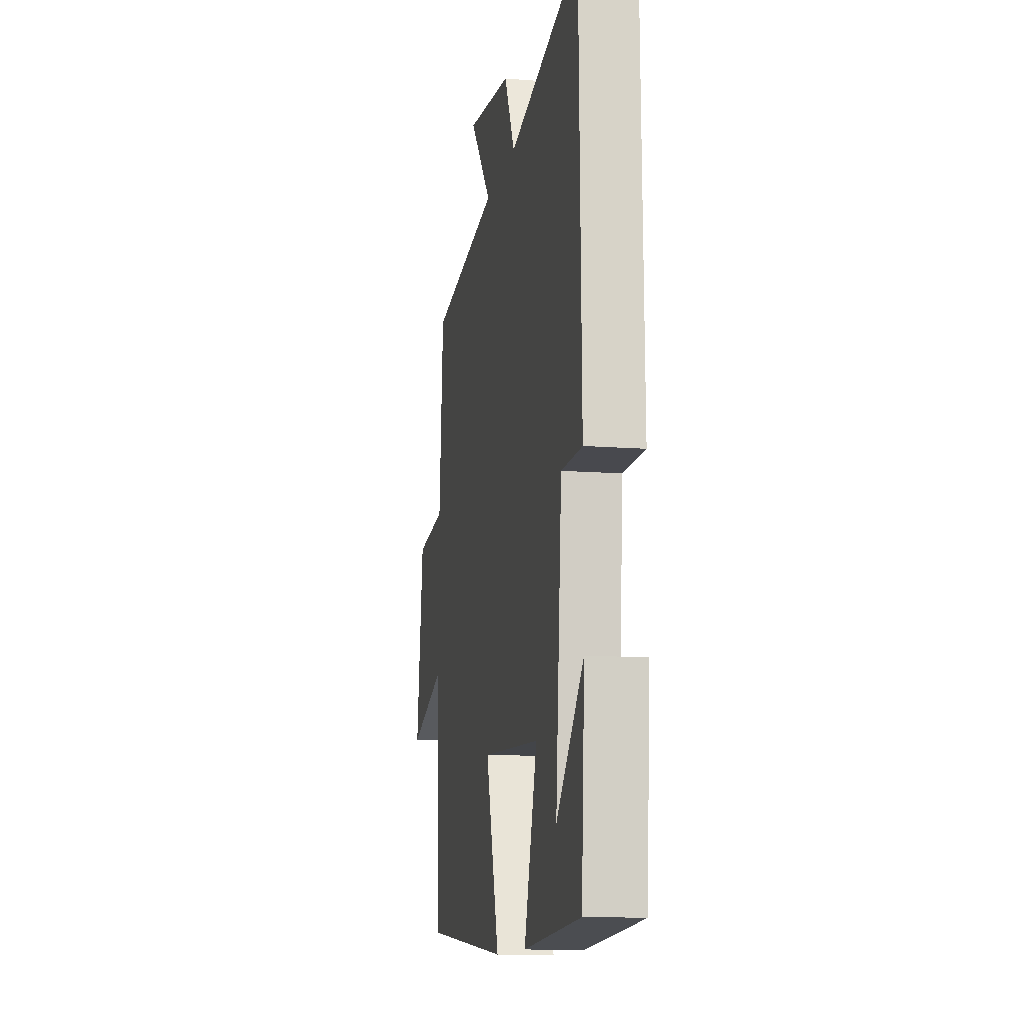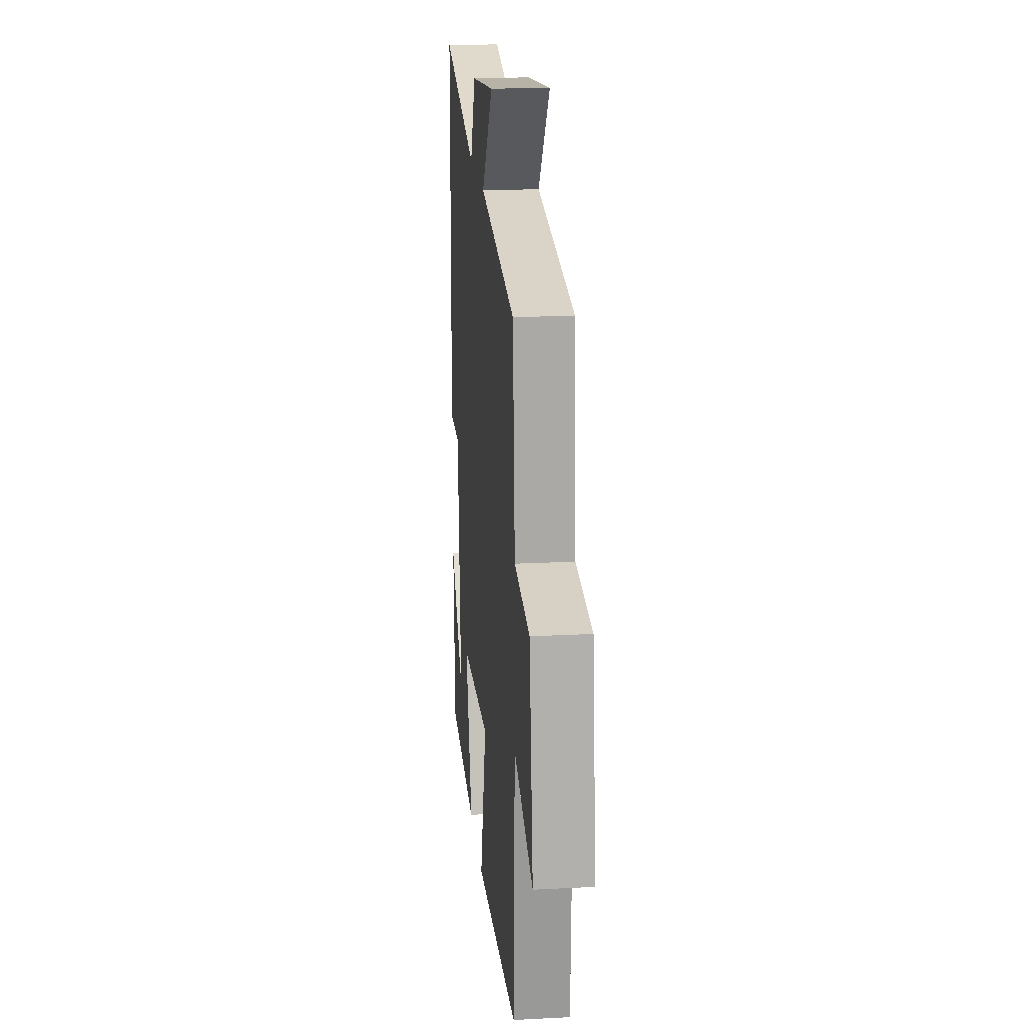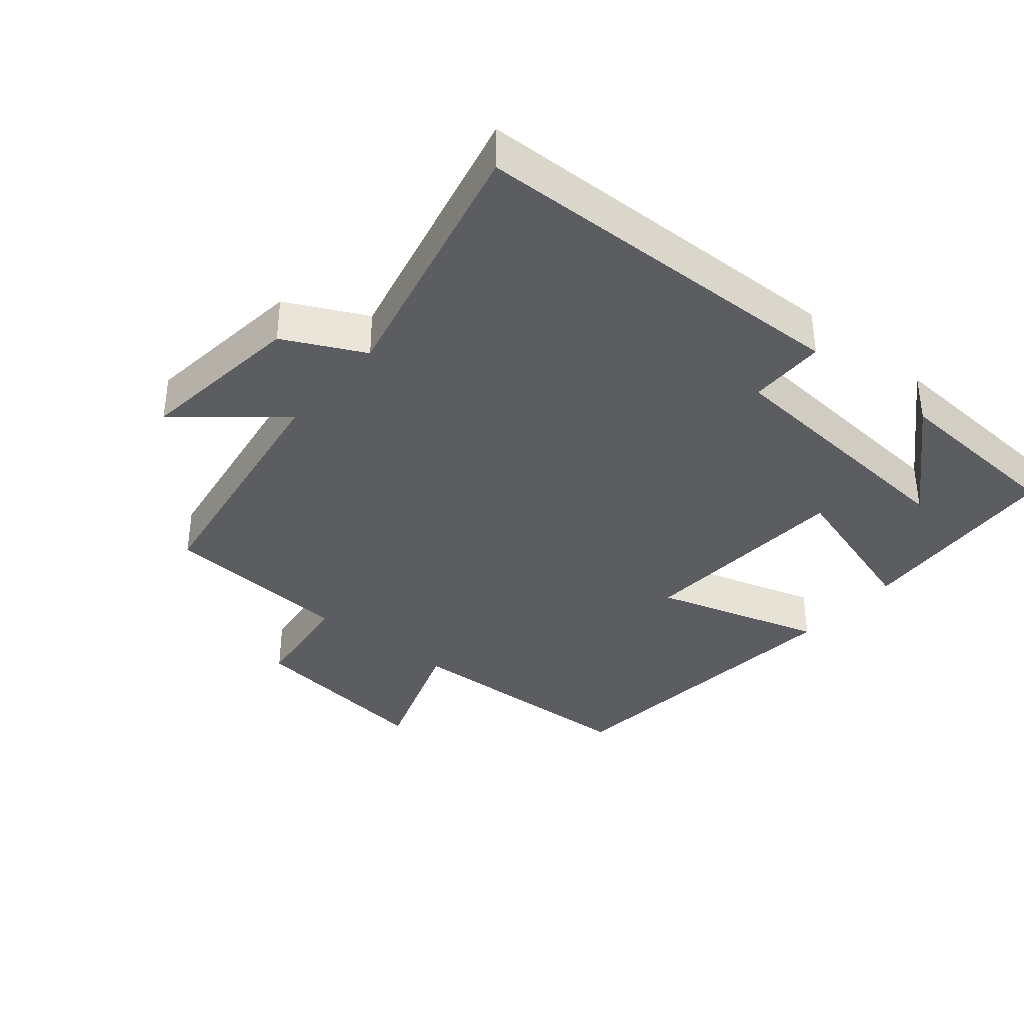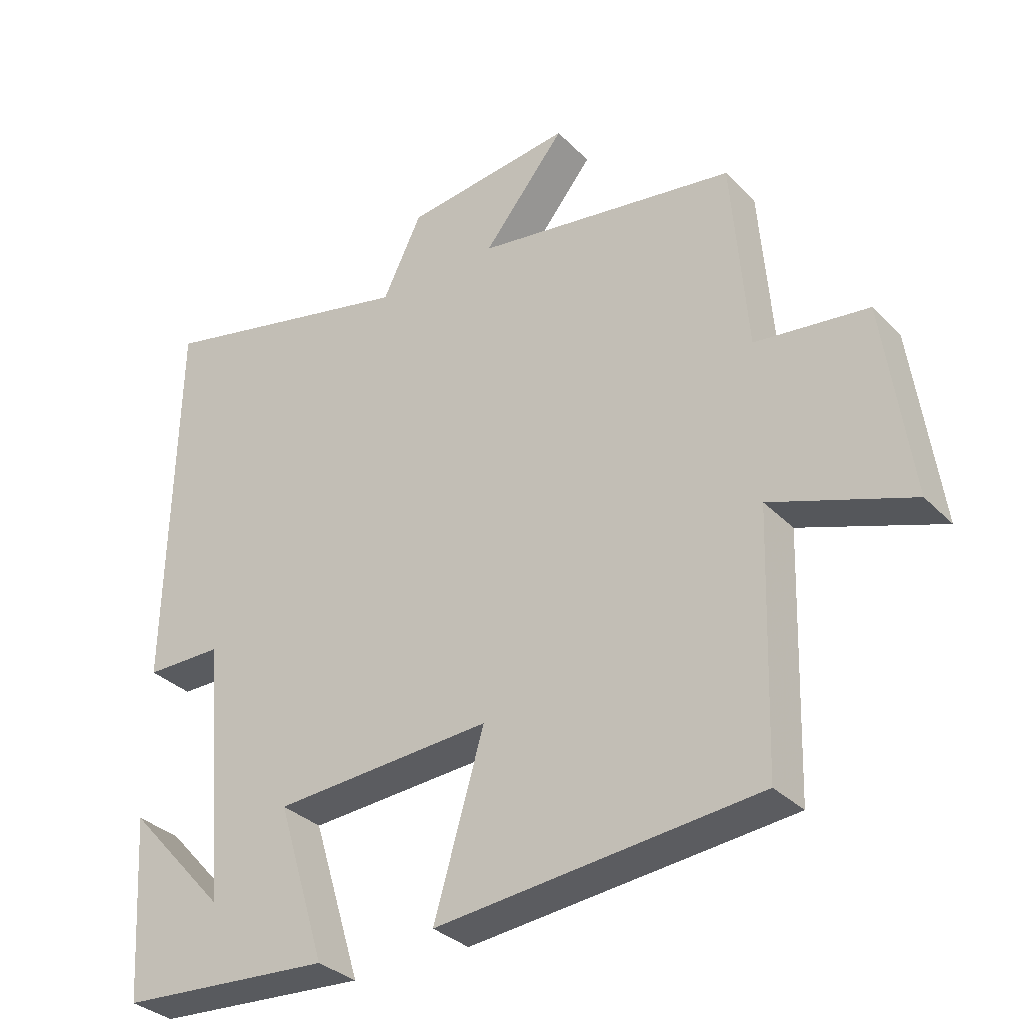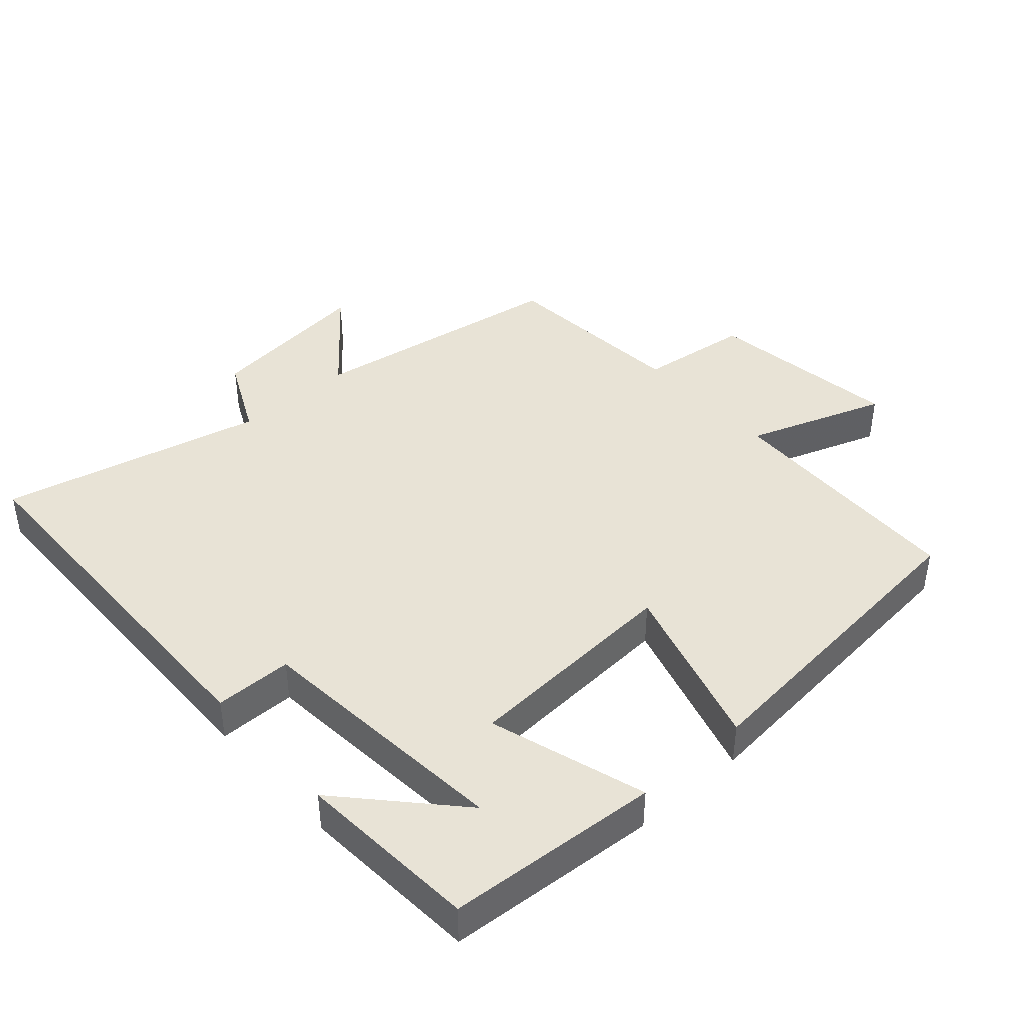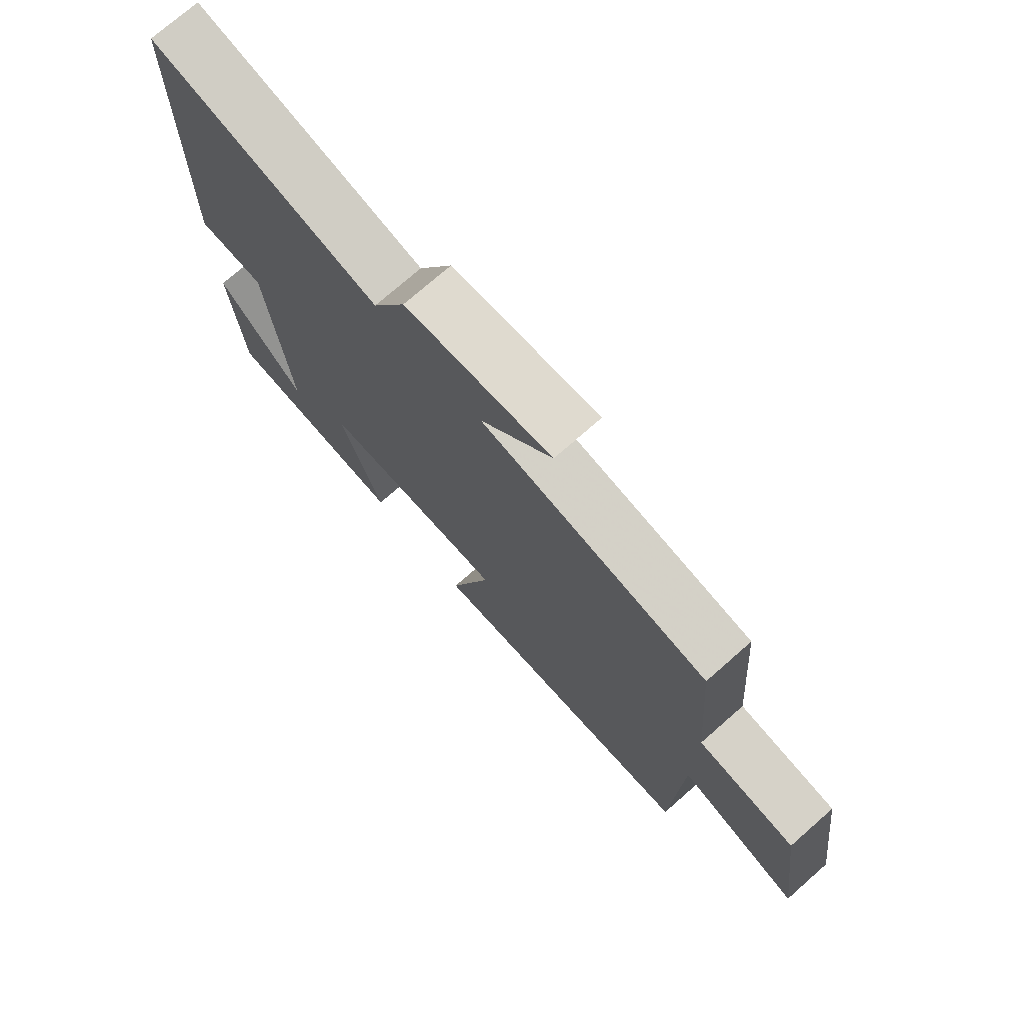
<metadata>
{"format":"obj","ext":"obj","renderer":"f3d","projection":"perspective","resolution":1024,"background":"white","views":[{"elev":-12.1,"azim":79.5,"up":"+Z"},{"elev":19.7,"azim":-95.5,"up":"+Z"},{"elev":-36.3,"azim":50.4,"up":"+Y"},{"elev":-32.8,"azim":-143.5,"up":"+Z"},{"elev":41.9,"azim":138.3,"up":"+Y"},{"elev":74.1,"azim":-131.3,"up":"+Z"}]}
</metadata>
<code>
v -0.488 0.07 -0.454
v -0.5 0.07 -0.082
v -0.707 0.07 -0.155
v -0.667 0.07 0.133
v -0.5 0.07 0.154
v -0.477 0.07 0.44
v -0.089 0.07 0.5
v -0.211 0.07 0.649
v 0.039 0.07 0.619
v 0.097 0.07 0.5
v 0.489 0.07 0.591
v 0.5 0.07 0.018
v 0.385 0.07 0.017
v 0.351 0.07 -0.371
v 0.5 0.07 -0.208
v 0.482 0.07 -0.478
v 0.166 0.07 -0.5
v 0.238 0.07 -0.267
v -0.086 0.07 -0.247
v -0.012 0.07 -0.5
v -0.488 0 -0.454
v -0.5 0 -0.082
v -0.707 0 -0.155
v -0.667 0 0.133
v -0.5 0 0.154
v -0.477 0 0.44
v -0.089 0 0.5
v -0.211 0 0.649
v 0.039 0 0.619
v 0.097 0 0.5
v 0.489 0 0.591
v 0.5 0 0.018
v 0.385 0 0.017
v 0.351 0 -0.371
v 0.5 0 -0.208
v 0.482 0 -0.478
v 0.166 0 -0.5
v 0.238 0 -0.267
v -0.086 0 -0.247
v -0.012 0 -0.5
f 19 20 1 2
f 18 19 2
f 14 15 16
f 14 16 17
f 13 14 17 18
f 10 11 12 13
f 7 8 9 10
f 5 6 7 10
f 5 10 13 18
f 2 3 4 5
f 2 5 18
f 22 21 40 39
f 22 39 38
f 36 35 34
f 37 36 34
f 38 37 34 33
f 33 32 31 30
f 30 29 28 27
f 30 27 26 25
f 38 33 30 25
f 25 24 23 22
f 38 25 22
f 1 21 22 2
f 2 22 23 3
f 3 23 24 4
f 4 24 25 5
f 5 25 26 6
f 6 26 27 7
f 7 27 28 8
f 8 28 29 9
f 9 29 30 10
f 10 30 31 11
f 11 31 32 12
f 12 32 33 13
f 13 33 34 14
f 14 34 35 15
f 15 35 36 16
f 16 36 37 17
f 17 37 38 18
f 18 38 39 19
f 19 39 40 20
f 20 40 21 1

</code>
